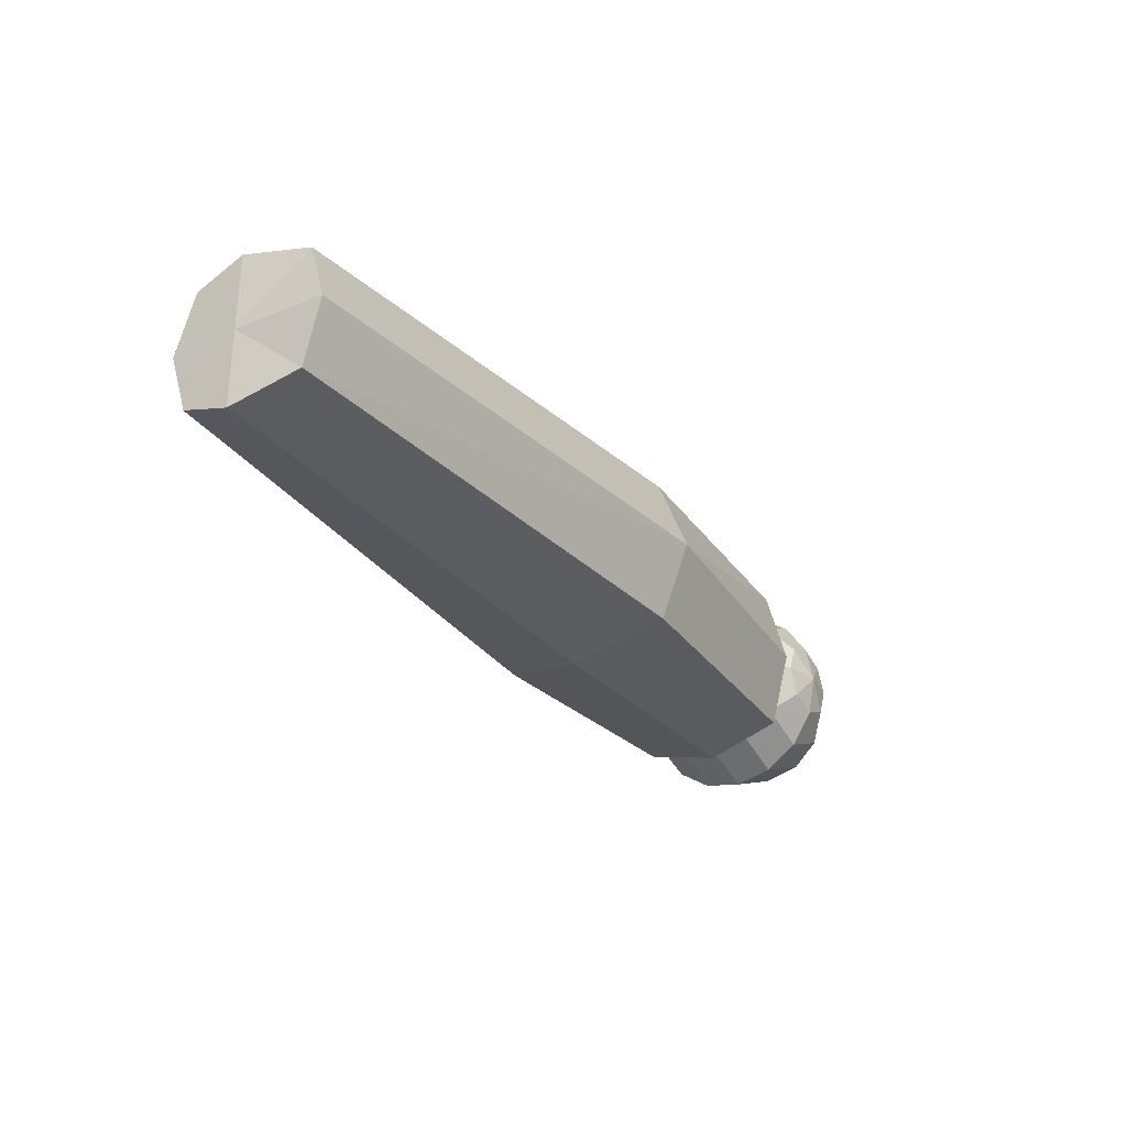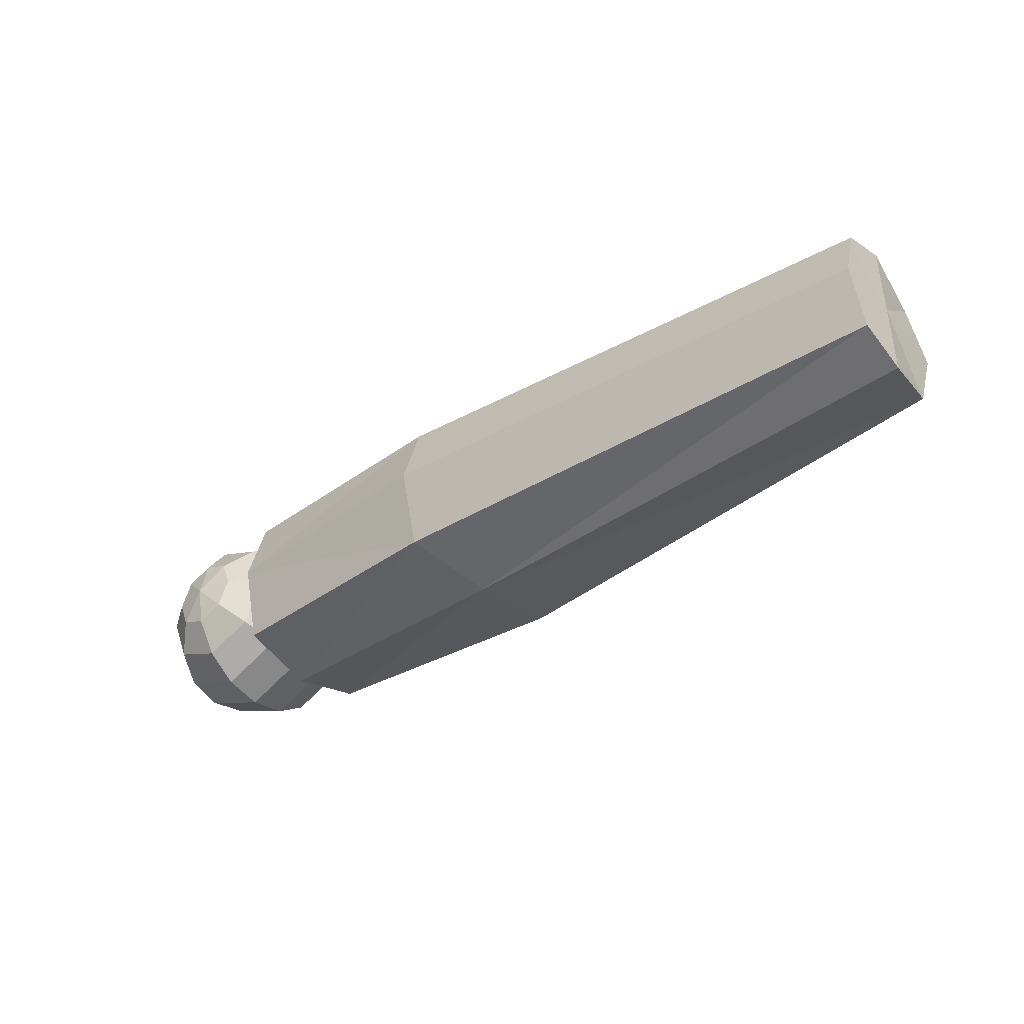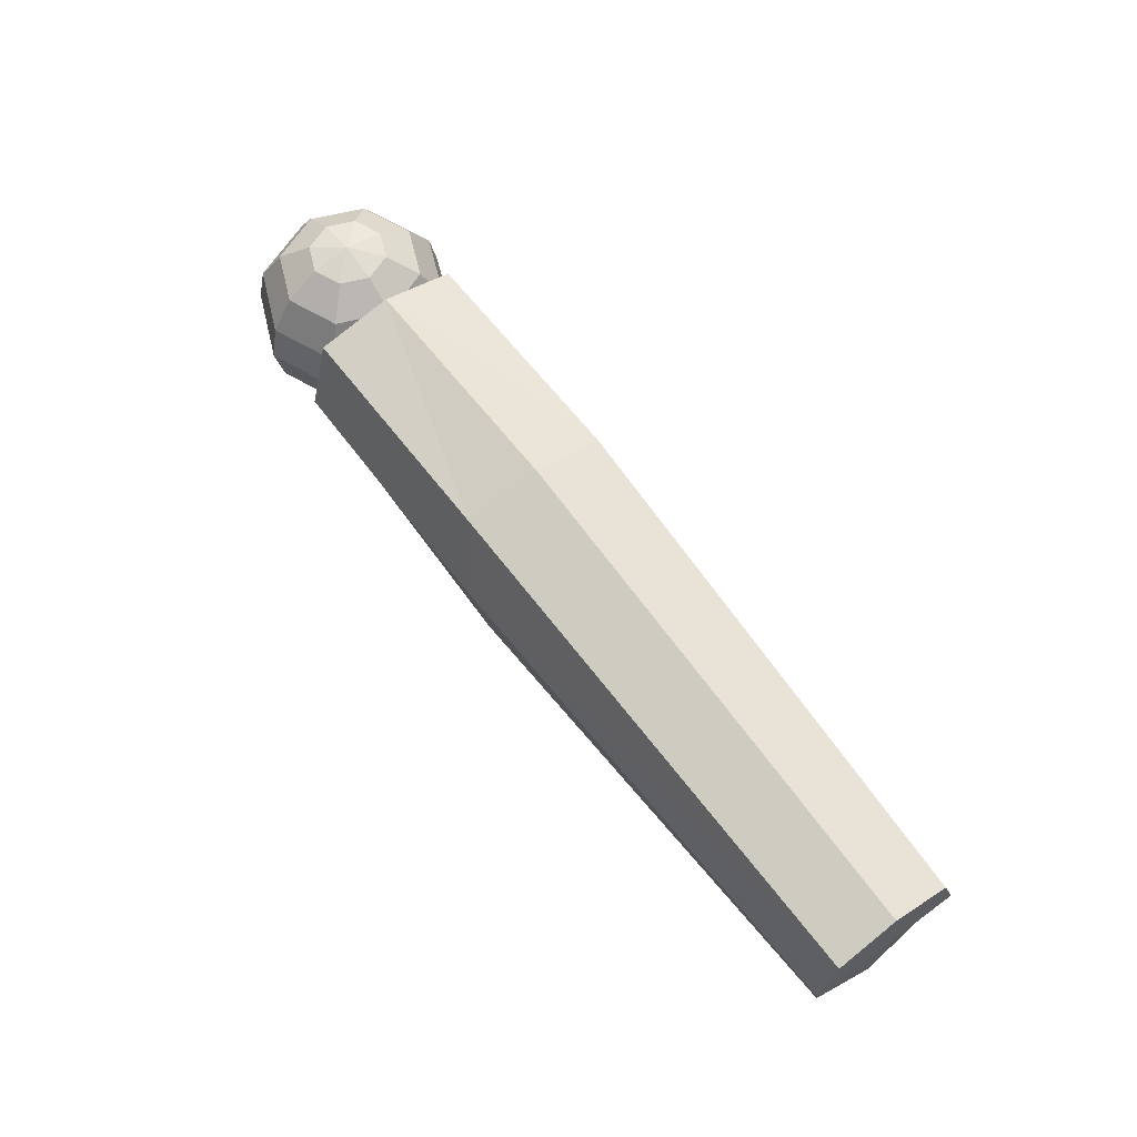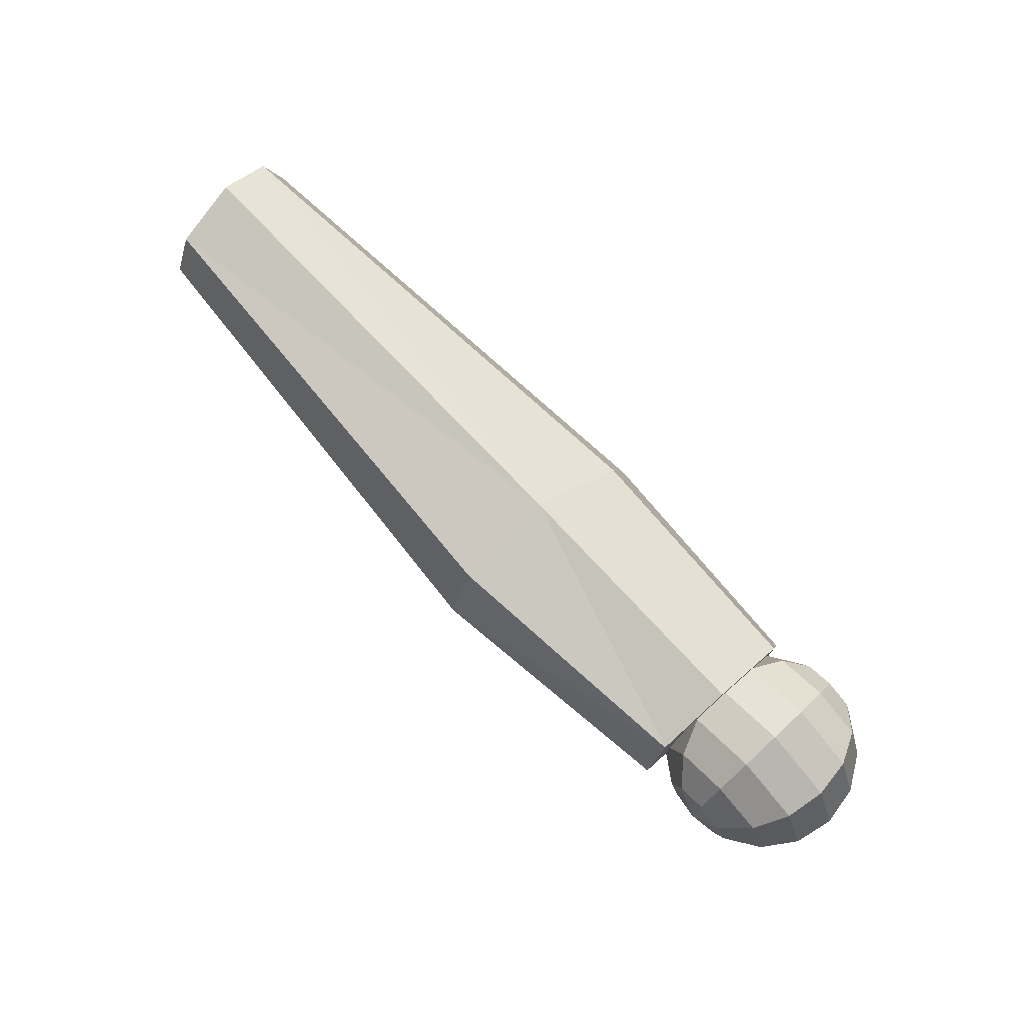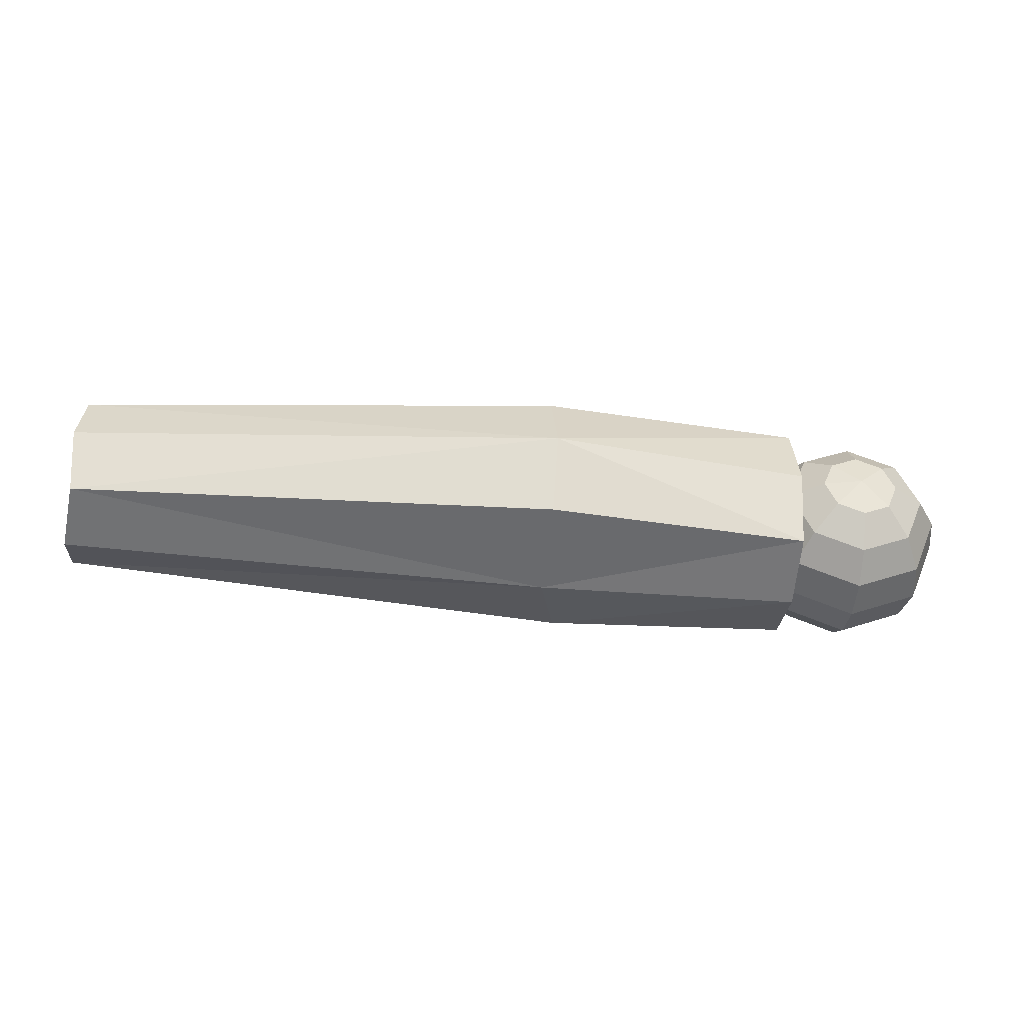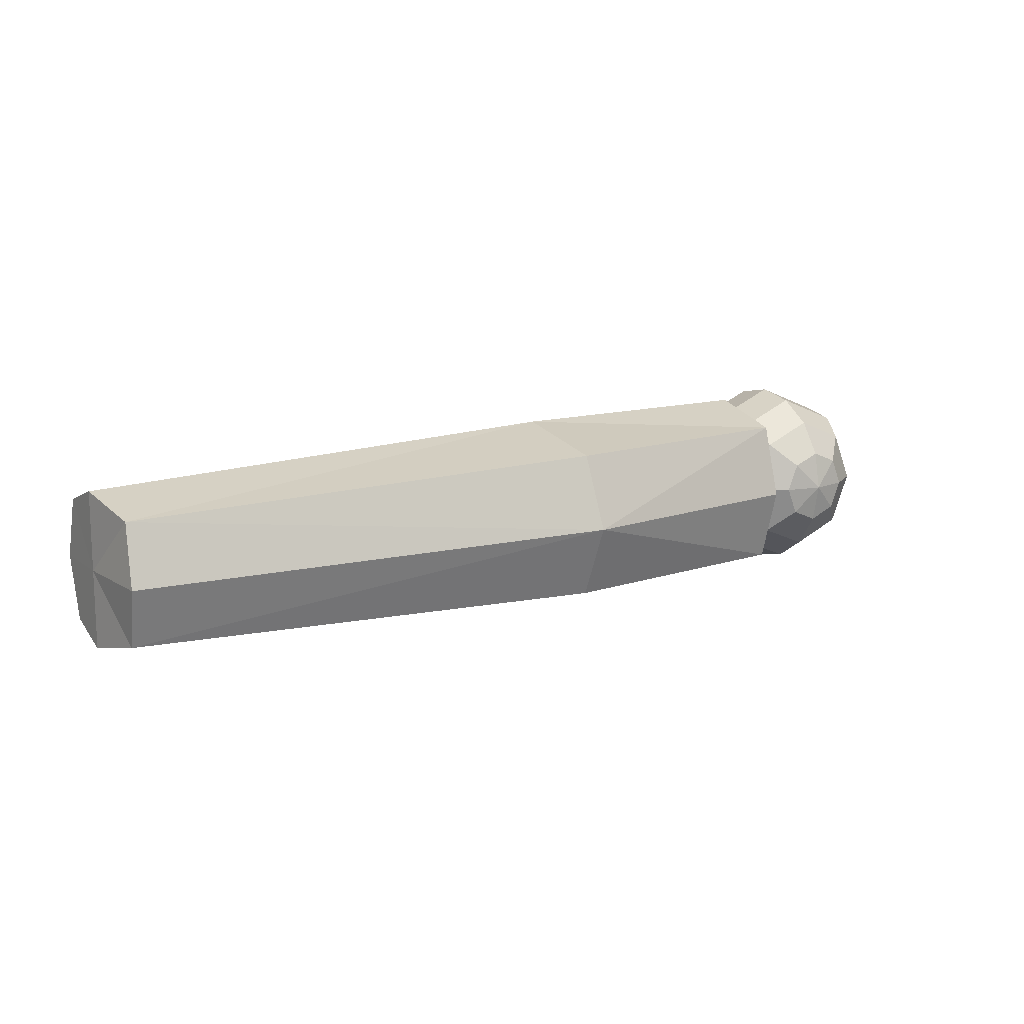
<metadata>
{"format":"obj","ext":"obj","renderer":"f3d","projection":"perspective","resolution":1024,"background":"white","views":[{"elev":-29.9,"azim":-55.7,"up":"+Z"},{"elev":-39.9,"azim":-140.6,"up":"+Z"},{"elev":62.5,"azim":-126.5,"up":"+Y"},{"elev":75.3,"azim":47.3,"up":"+Z"},{"elev":-41.3,"azim":-5.2,"up":"+Z"},{"elev":13.1,"azim":-32.3,"up":"+Z"}]}
</metadata>
<code>
o Right_Lower_Arm.001_Cube.013
v -0.05019 -0.06314 0.05557
v -0.04815 0.05105 0.05557
v -0.05019 -0.06314 -0.05607
v -0.04815 0.05105 -0.05607
v -0.6187 -0.06114 0.04493
v -0.6255 0.02827 0.04493
v -0.6187 -0.06114 -0.04543
v -0.6255 0.02827 -0.04543
v -0.2494 -0.08257 -0.05607
v -0.2351 0.05849 -0.05607
v -0.2494 -0.08257 0.05557
v -0.2351 0.05849 0.05557
v -0.04918 -0.006044 0.0714
v -0.04918 -0.006044 -0.0719
v -0.626 -0.009383 -0.05825
v -0.626 -0.009383 0.05774
v -0.2509 -0.006555 0.0714
v -0.2509 -0.006555 -0.0719
v -0.04846 -0.07741 -0.000252
v -0.0501 0.06711 -0.000252
v -0.6219 -0.076 -0.000252
v -0.6255 0.0431 -0.000252
v -0.2371 0.07662 -0.000252
v -0.2471 -0.1034 -0.000252
v -0.626 -0.009383 -0.000252
v -0.04928 -0.00515 -0.000252
v 0.000451 -0.000334 -0.07591
v 0.000451 0.07548 -9.9e-05
v -0.02006 0.06971 -0.02061
v -0.03746 0.05328 -0.03801
v -0.04908 0.02868 -0.04963
v -0.05316 -0.000334 -0.05371
v -0.04908 -0.02935 -0.04963
v -0.03746 -0.05394 -0.03801
v -0.02006 -0.07038 -0.02061
v -0.02856 0.06971 -9.9e-05
v -0.05316 0.05328 -9.9e-05
v -0.06959 0.02868 -9.9e-05
v -0.07536 -0.000334 -9.9e-05
v -0.06959 -0.02935 -9.9e-05
v -0.05316 -0.05394 -9.9e-05
v -0.02856 -0.07038 -9.9e-05
v 0.000451 -0.07615 -9.9e-05
v -0.02006 0.06971 0.02042
v -0.03746 0.05328 0.03781
v -0.04908 0.02868 0.04943
v -0.05316 -0.000334 0.05351
v -0.04908 -0.02935 0.04943
v -0.03746 -0.05394 0.03781
v -0.02006 -0.07038 0.02042
v 0.000451 0.06971 0.02891
v 0.000451 0.05328 0.05351
v 0.000451 0.02868 0.06994
v 0.000451 -0.000334 0.07572
v 0.000451 -0.02935 0.06994
v 0.000451 -0.05394 0.05351
v 0.000451 -0.07038 0.02891
v 0.02097 0.06971 0.02042
v 0.03836 0.05328 0.03781
v 0.04998 0.02868 0.04943
v 0.05406 -0.000334 0.05351
v 0.04998 -0.02935 0.04943
v 0.03836 -0.05394 0.03781
v 0.02097 -0.07038 0.02042
v 0.02946 0.06971 -9.9e-05
v 0.05406 0.05328 -9.9e-05
v 0.07049 0.02868 -9.9e-05
v 0.07626 -0.000334 -9.9e-05
v 0.07049 -0.02935 -9.9e-05
v 0.05406 -0.05394 -9.9e-05
v 0.02946 -0.07038 -9.9e-05
v 0.02097 0.06971 -0.02061
v 0.03836 0.05328 -0.03801
v 0.04998 0.02868 -0.04963
v 0.05406 -0.000334 -0.05371
v 0.04998 -0.02935 -0.04963
v 0.03836 -0.05394 -0.03801
v 0.02097 -0.07038 -0.02061
v 0.000451 0.06971 -0.02911
v 0.000451 0.05328 -0.05371
v 0.000451 0.02868 -0.07014
v 0.000451 -0.02935 -0.07014
v 0.000451 -0.05394 -0.05371
v 0.000451 -0.07038 -0.02911
f 26 4 20
f 18 8 10
f 25 6 22
f 13 12 17
f 24 5 21
f 12 20 23
f 6 23 22
f 1 24 19
f 17 6 16
f 14 10 4
f 3 18 14
f 5 17 16
f 1 17 11
f 5 25 21
f 7 18 9
f 3 26 19
f 1 26 13
f 7 25 15
f 3 24 9
f 8 23 10
f 10 20 4
f 24 7 9
f 25 8 15
f 26 2 13
f 26 14 4
f 18 15 8
f 25 16 6
f 13 2 12
f 24 11 5
f 12 2 20
f 6 12 23
f 1 11 24
f 17 12 6
f 14 18 10
f 3 9 18
f 5 11 17
f 1 13 17
f 5 16 25
f 7 15 18
f 3 14 26
f 1 19 26
f 7 21 25
f 3 19 24
f 8 22 23
f 10 23 20
f 24 21 7
f 25 22 8
f 26 20 2
f 43 35 84
f 34 82 83
f 32 81 27
f 80 29 79
f 35 83 84
f 82 32 27
f 81 30 80
f 79 29 28
f 30 36 29
f 42 34 35
f 33 39 32
f 31 37 30
f 29 36 28
f 43 42 35
f 41 33 34
f 39 31 32
f 42 49 41
f 48 39 40
f 46 37 38
f 36 44 28
f 43 50 42
f 41 48 40
f 39 46 38
f 45 36 37
f 44 51 28
f 43 57 50
f 49 55 48
f 47 53 46
f 52 44 45
f 50 56 49
f 55 47 48
f 53 45 46
f 56 62 55
f 54 60 53
f 59 51 52
f 64 56 57
f 62 54 55
f 60 52 53
f 51 58 28
f 43 64 57
f 71 63 64
f 69 61 62
f 67 59 60
f 58 65 28
f 43 71 64
f 63 69 62
f 61 67 60
f 59 65 58
f 76 68 69
f 67 73 66
f 65 72 28
f 43 78 71
f 77 69 70
f 68 74 67
f 73 65 66
f 71 77 70
f 43 84 78
f 83 76 77
f 27 74 75
f 73 79 72
f 84 77 78
f 76 27 75
f 74 80 73
f 72 79 28
f 34 33 82
f 32 31 81
f 80 30 29
f 35 34 83
f 82 33 32
f 81 31 30
f 30 37 36
f 42 41 34
f 33 40 39
f 31 38 37
f 41 40 33
f 39 38 31
f 42 50 49
f 48 47 39
f 46 45 37
f 41 49 48
f 39 47 46
f 45 44 36
f 49 56 55
f 47 54 53
f 52 51 44
f 50 57 56
f 55 54 47
f 53 52 45
f 56 63 62
f 54 61 60
f 59 58 51
f 64 63 56
f 62 61 54
f 60 59 52
f 71 70 63
f 69 68 61
f 67 66 59
f 63 70 69
f 61 68 67
f 59 66 65
f 76 75 68
f 67 74 73
f 77 76 69
f 68 75 74
f 73 72 65
f 71 78 77
f 83 82 76
f 27 81 74
f 73 80 79
f 84 83 77
f 76 82 27
f 74 81 80

</code>
